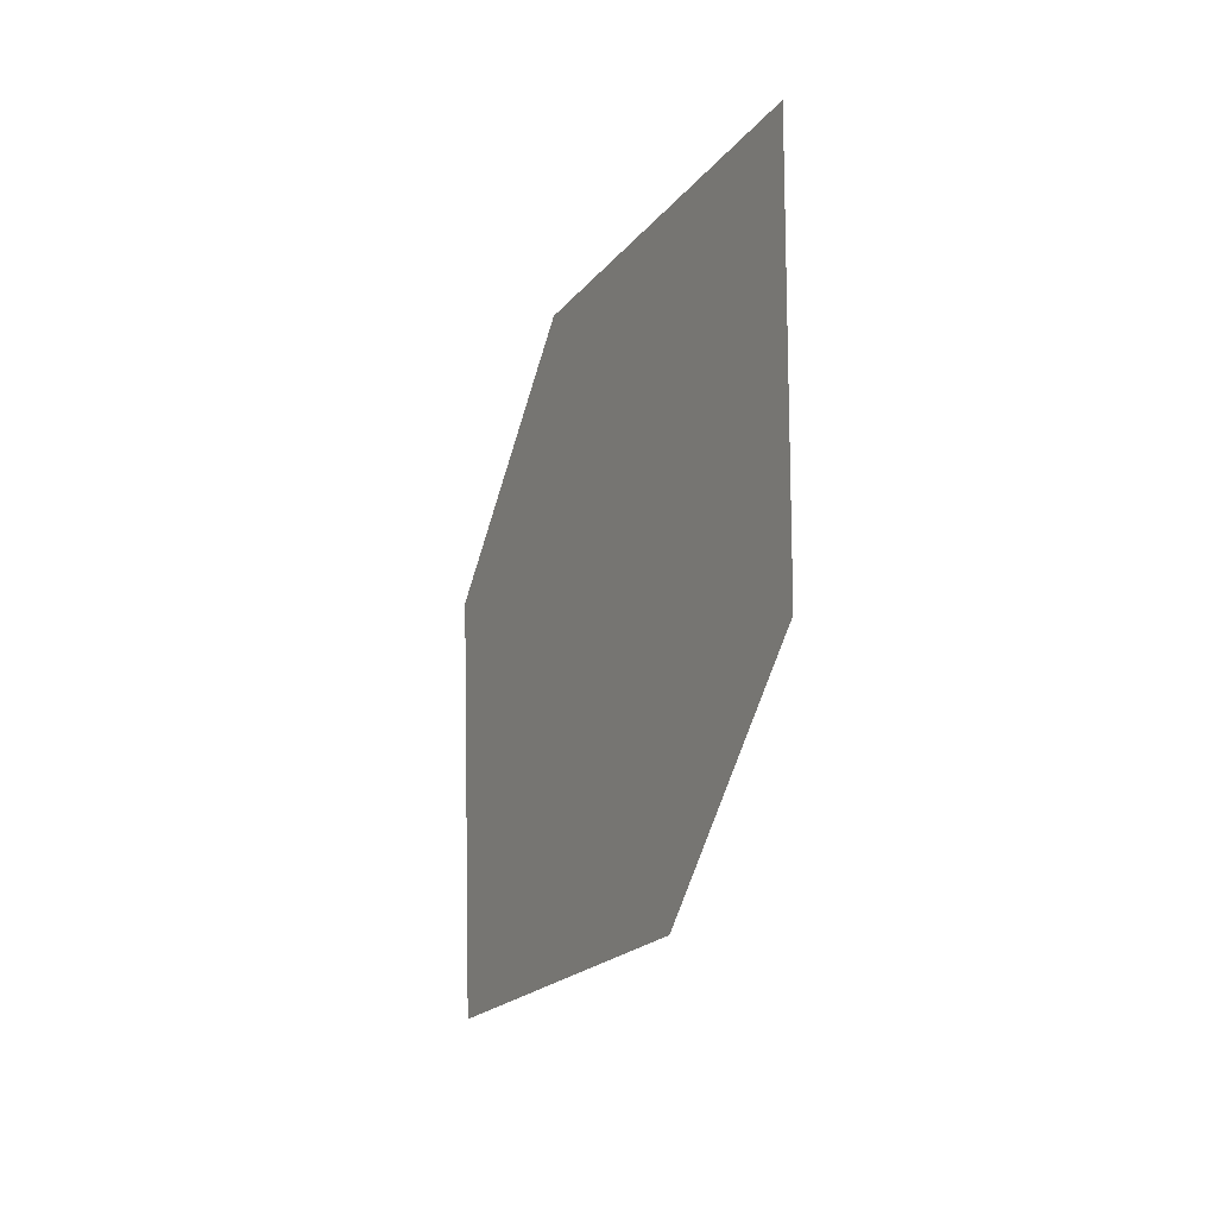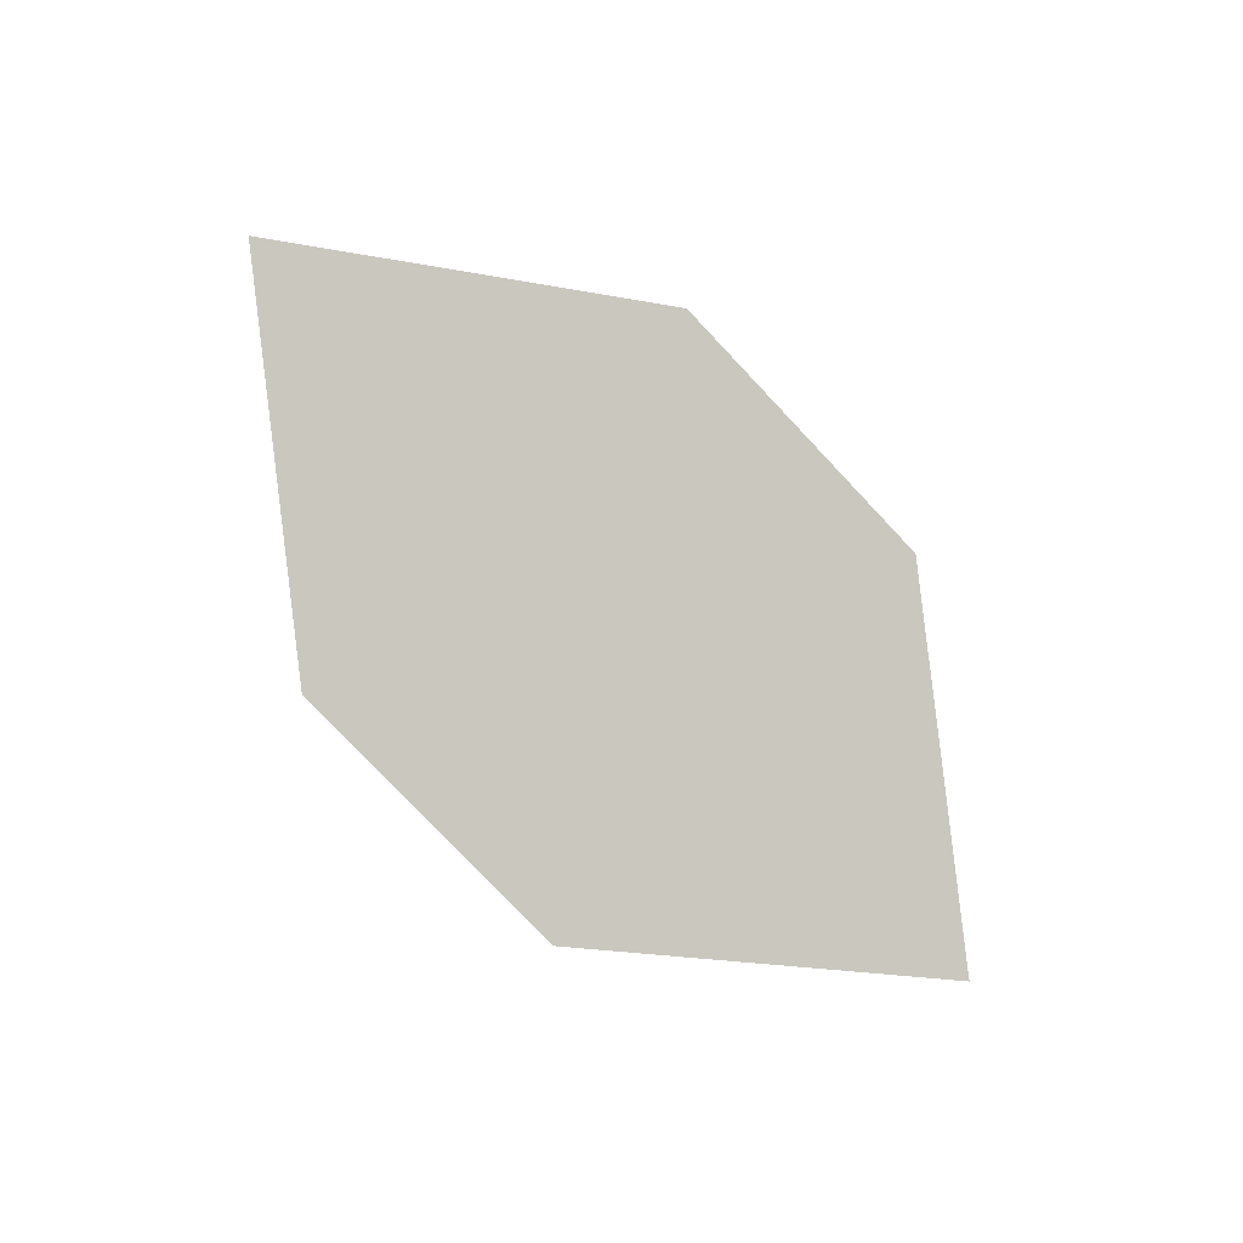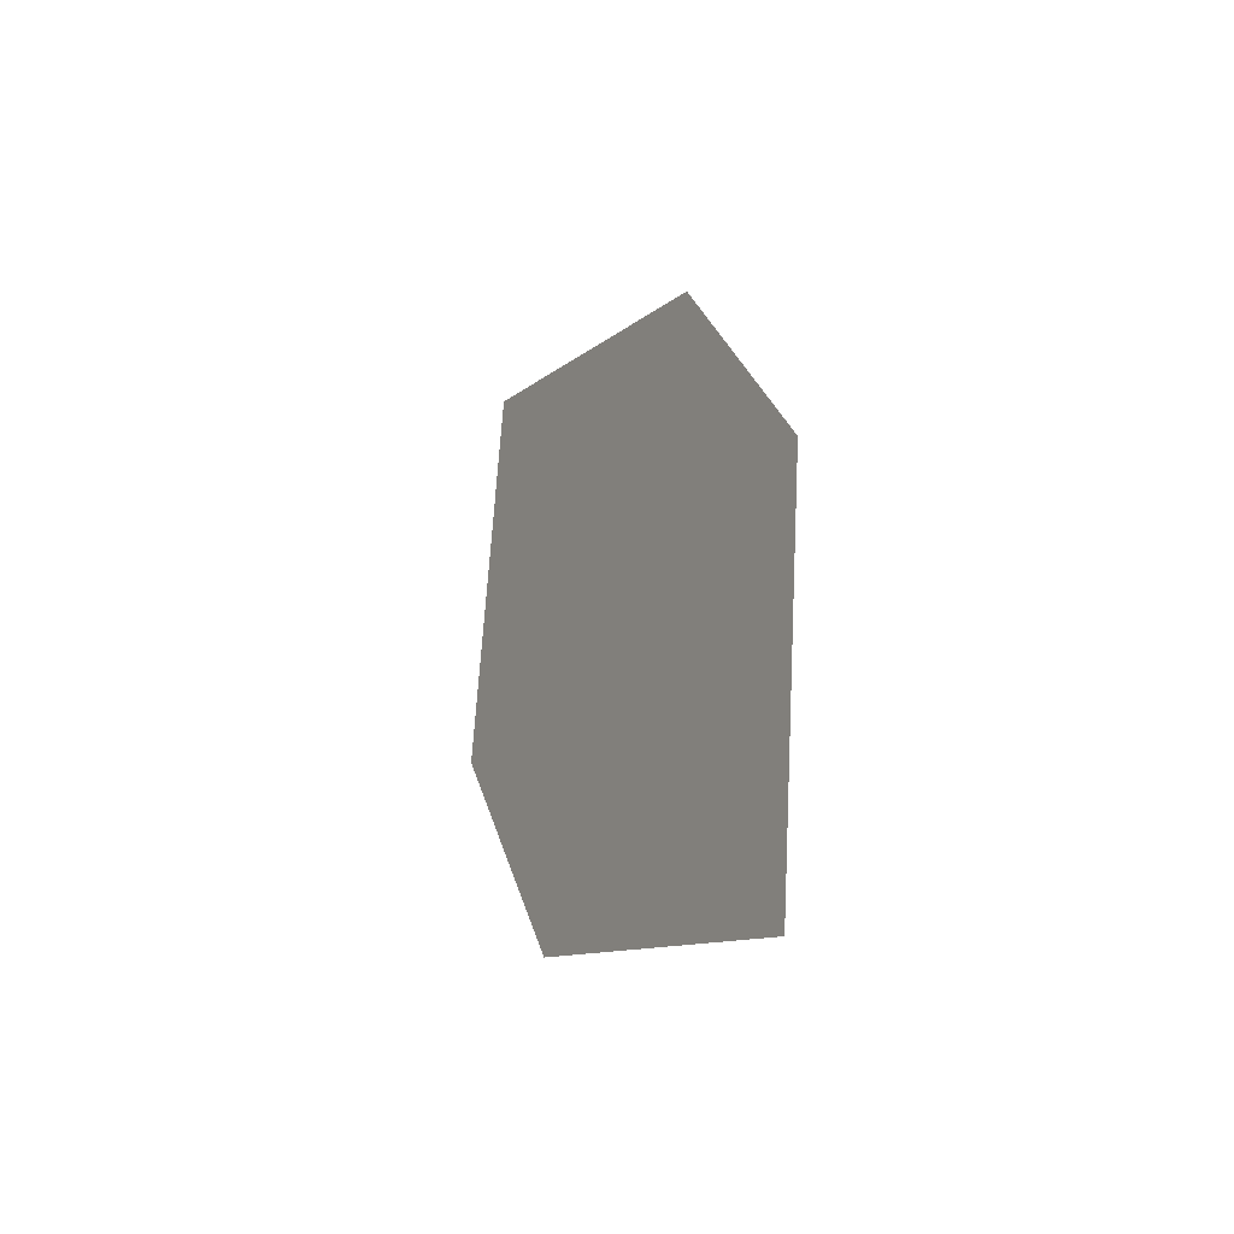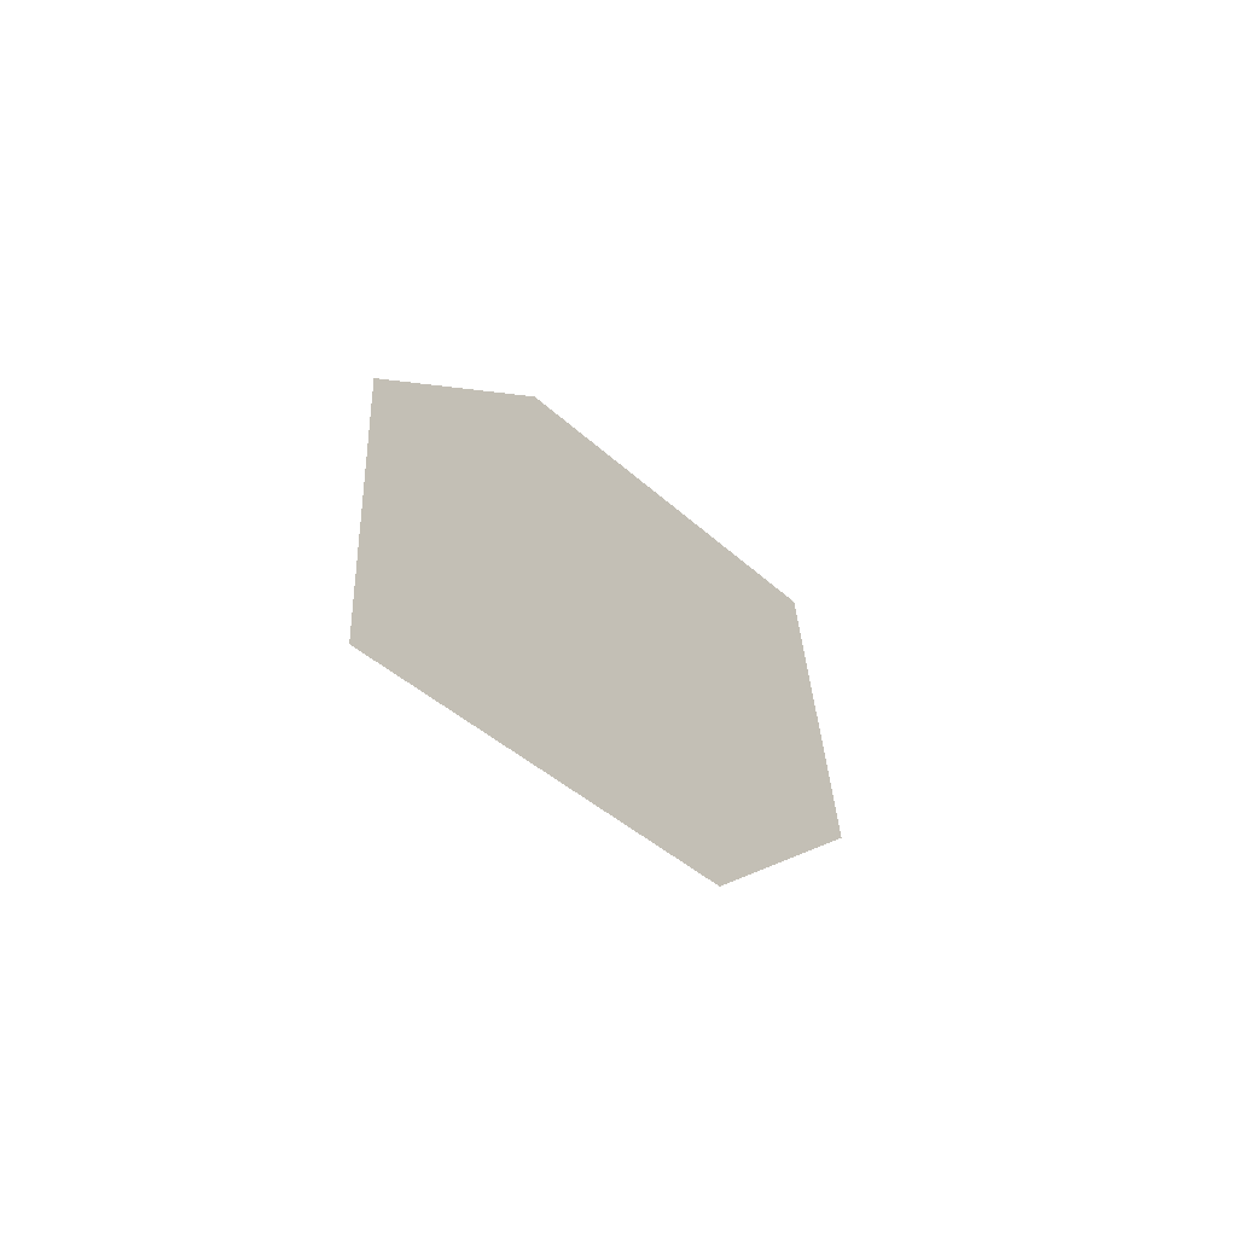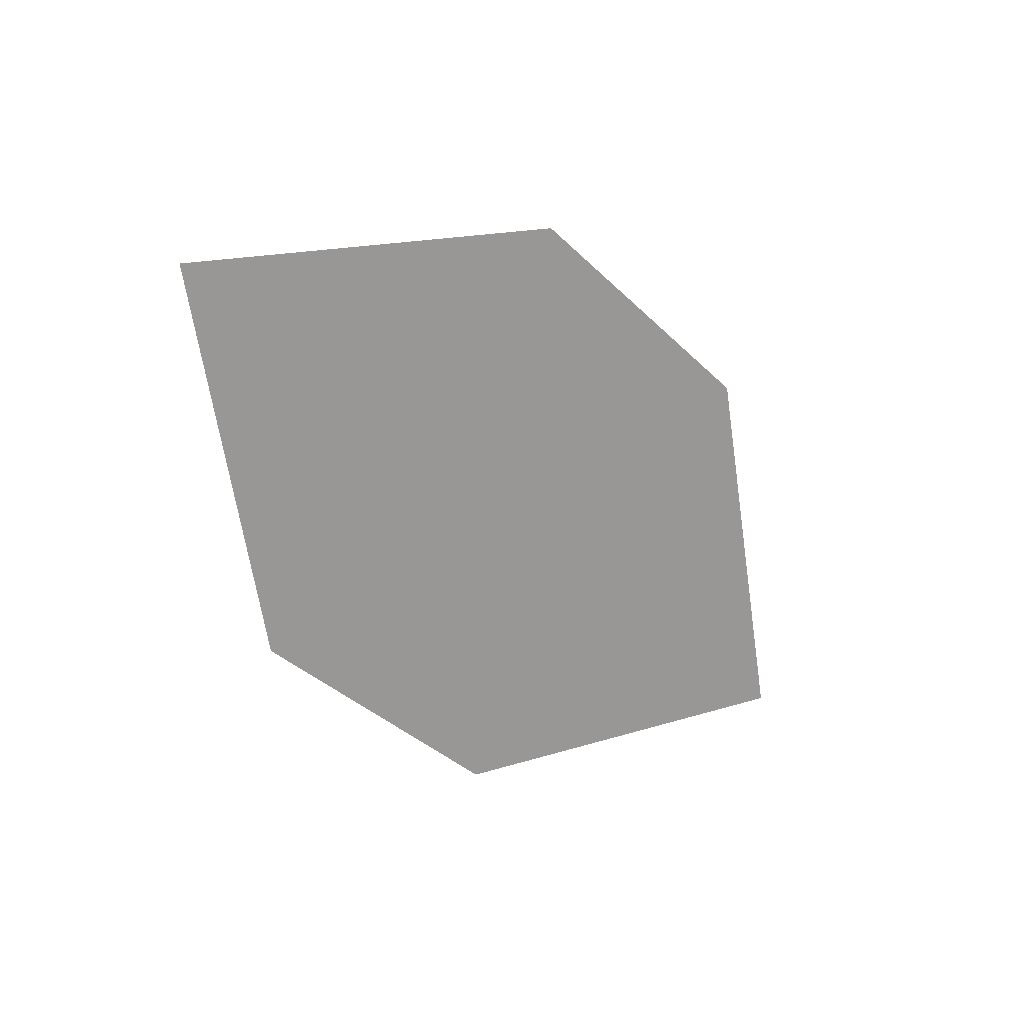
<metadata>
{"format":"obj","ext":"obj","renderer":"f3d","projection":"perspective","resolution":1024,"background":"white","views":[{"elev":-80.0,"azim":61.5,"up":"+Y"},{"elev":-63.6,"azim":115.7,"up":"+Z"},{"elev":47.7,"azim":-115.9,"up":"+Y"},{"elev":-17.6,"azim":103.0,"up":"+Y"},{"elev":-12.9,"azim":-59.9,"up":"+Y"}]}
</metadata>
<code>
o leaves.156
v -0.07708 -0.09655 1.37
v -0.1851 -0.06021 1.349
v -0.1185 -0.1099 1.347
v -0.1077 -0.05896 1.379
v -0.1437 -0.04685 1.372
v -0.1545 -0.0978 1.34
f 1 2 6 3
f 1 4 5 2

</code>
